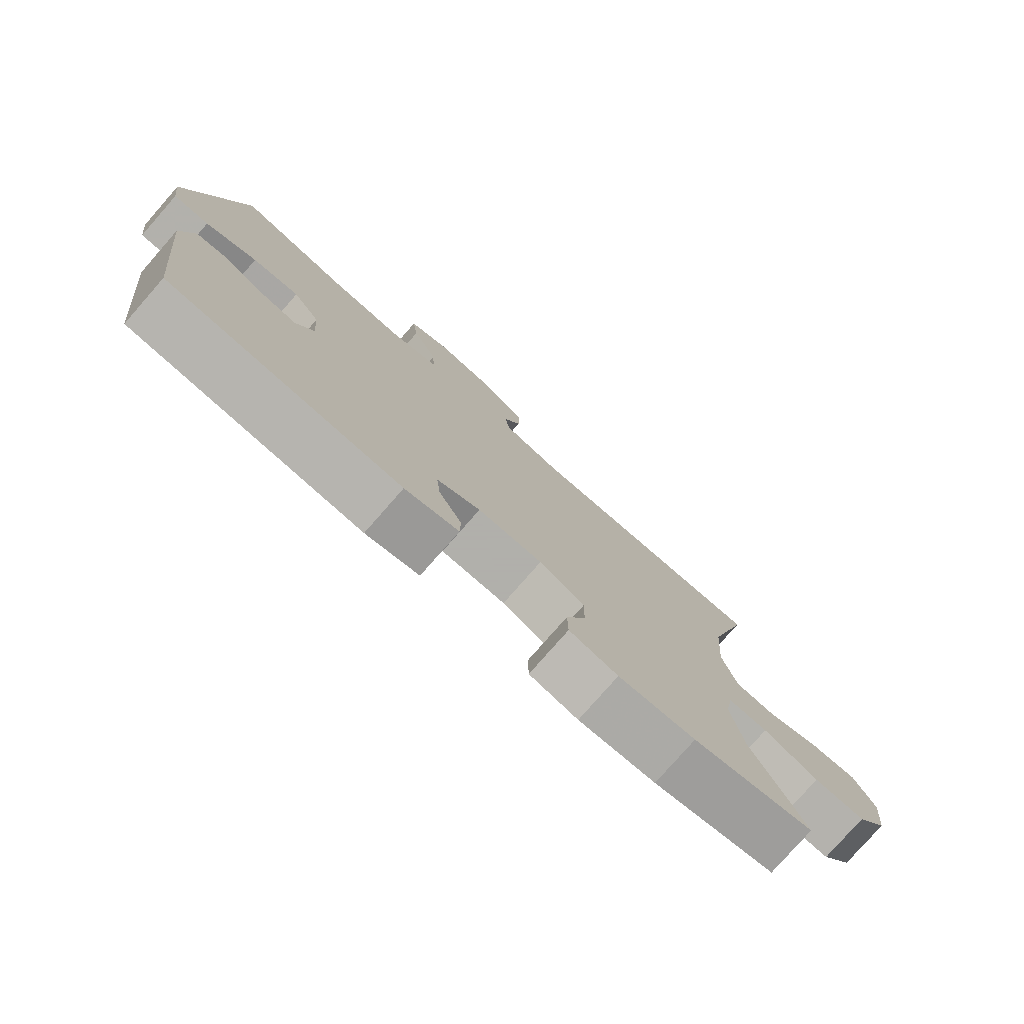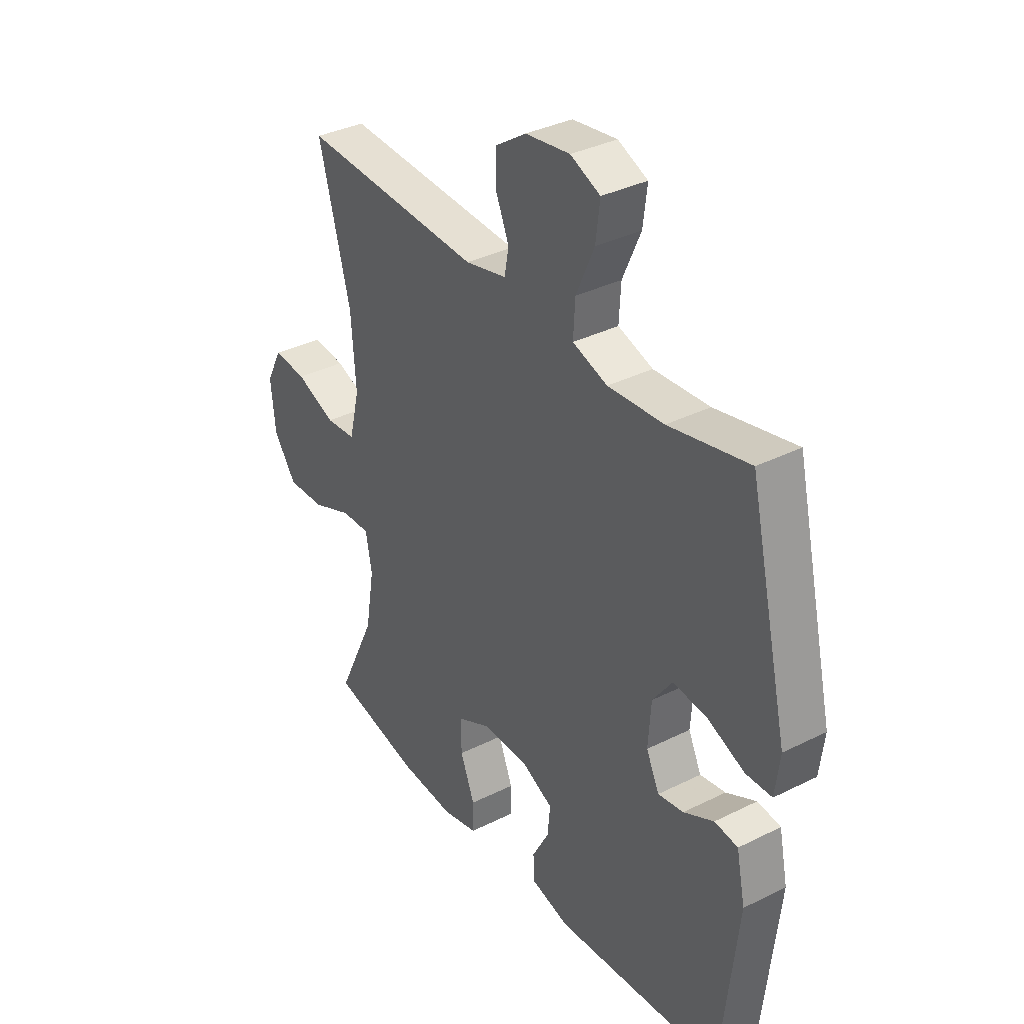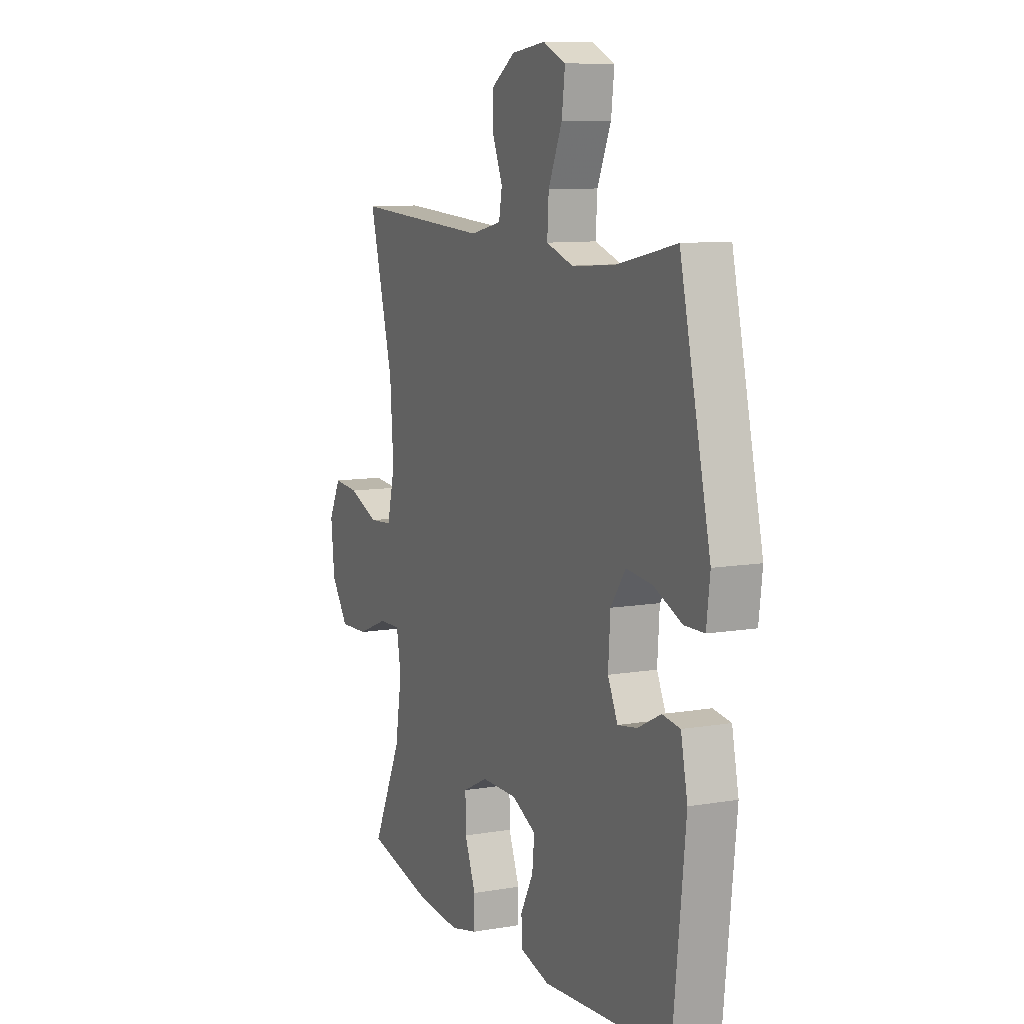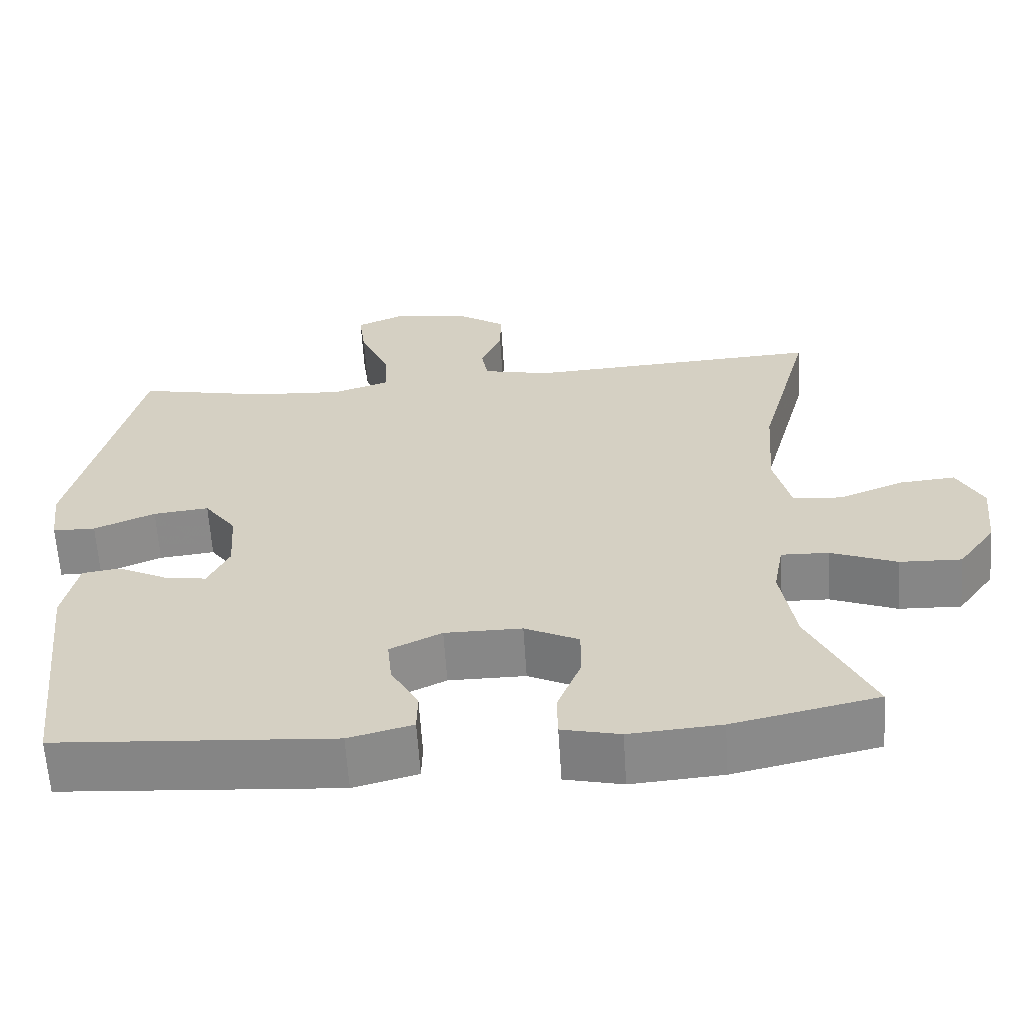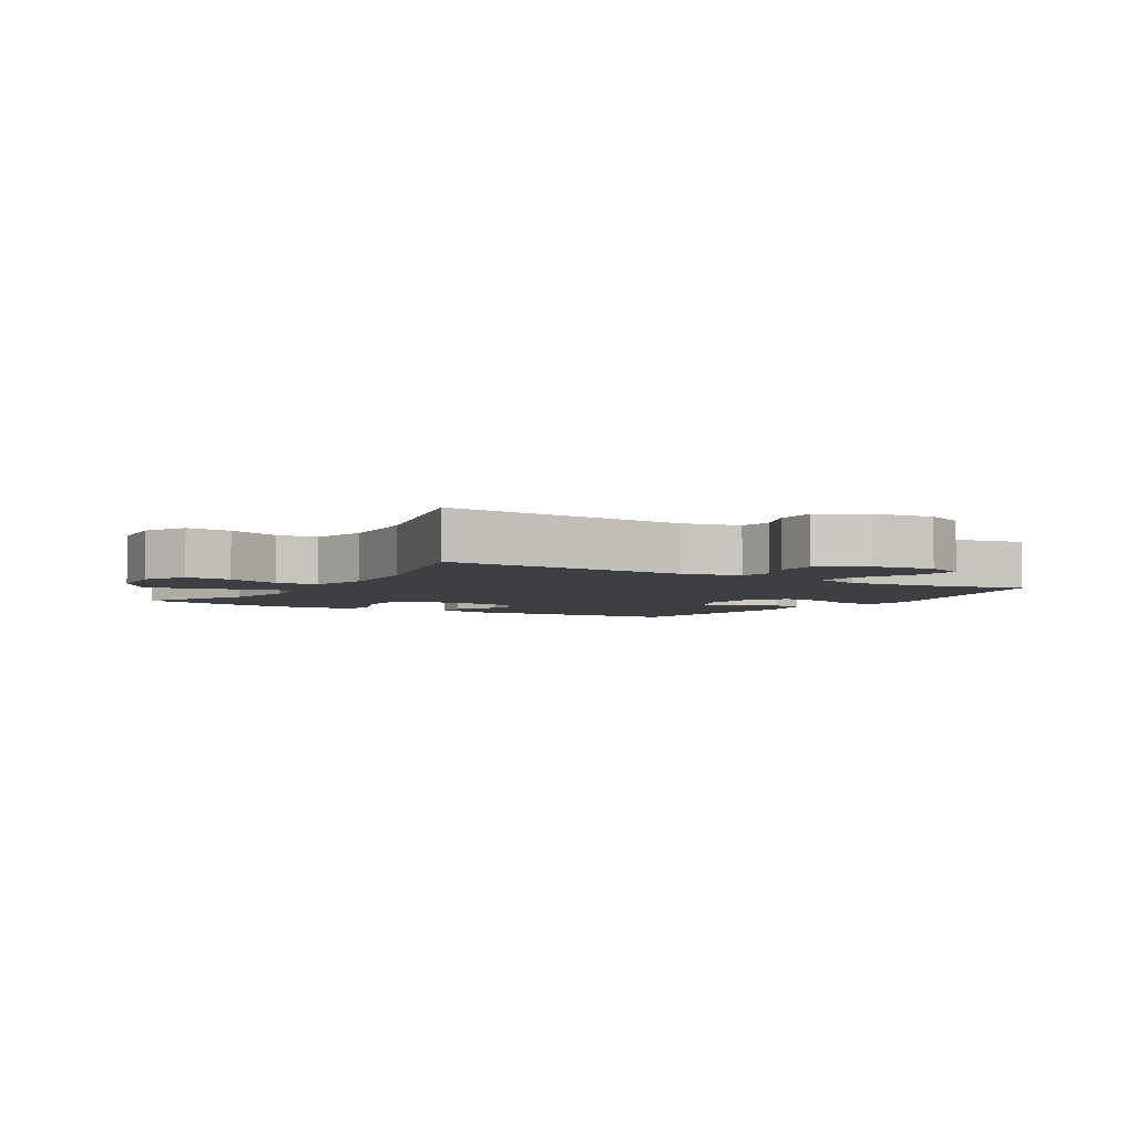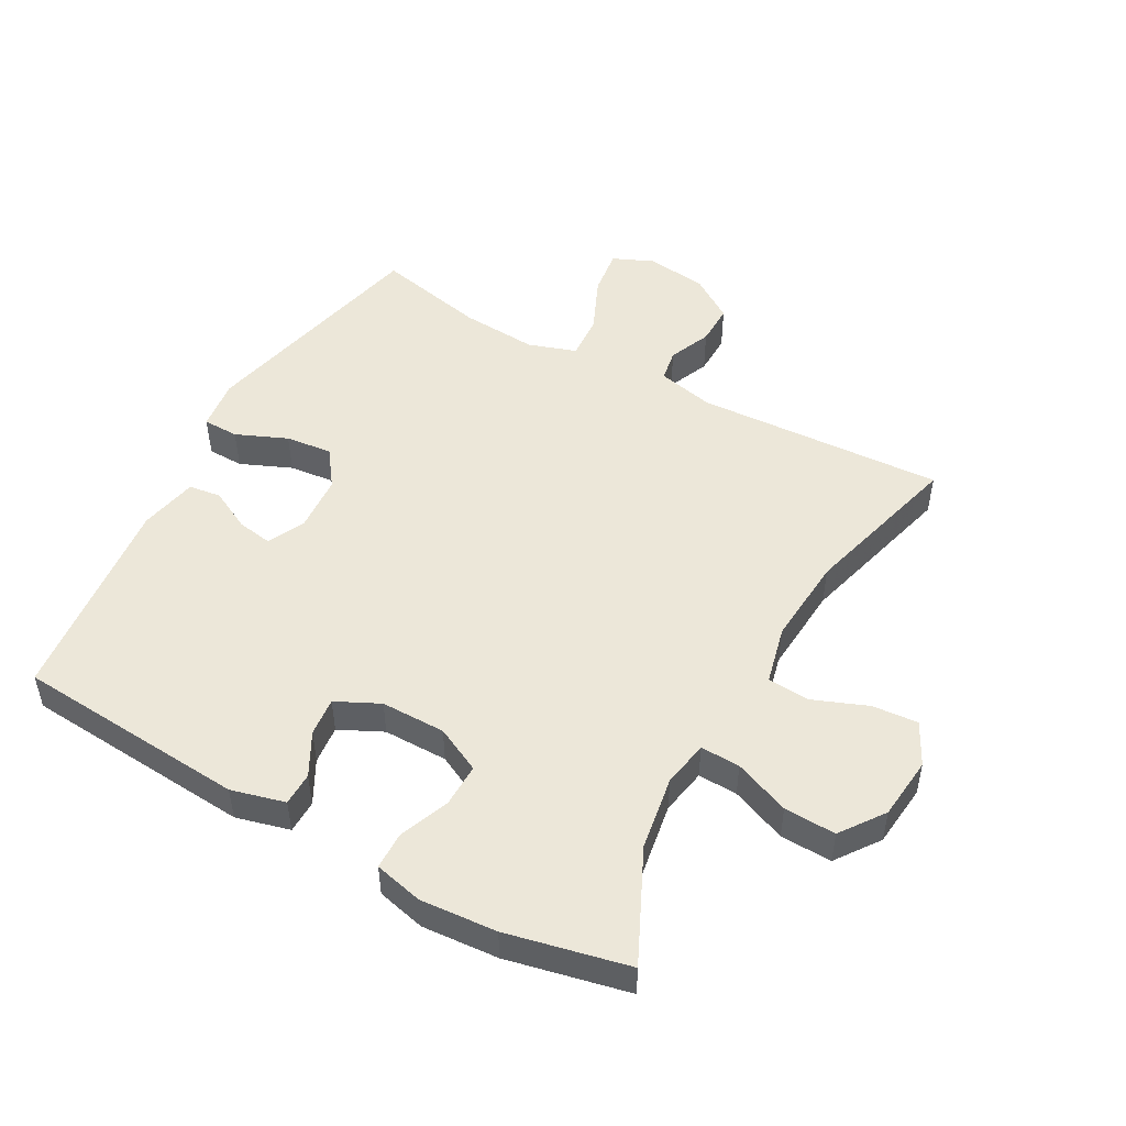
<metadata>
{"format":"obj","ext":"obj","renderer":"f3d","projection":"perspective","resolution":1024,"background":"white","views":[{"elev":-78.4,"azim":138.8,"up":"+Z"},{"elev":35.3,"azim":56.4,"up":"+Z"},{"elev":9.6,"azim":65.9,"up":"+Z"},{"elev":-62.5,"azim":-176.3,"up":"+Z"},{"elev":-4.2,"azim":-31.7,"up":"+Y"},{"elev":49.9,"azim":-151.0,"up":"+Y"}]}
</metadata>
<code>
v -0.5 0.07 -0.5
v -0.418 0.07 -0.327
v -0.399 0.07 -0.211
v -0.412 0.07 -0.139
v -0.474 0.07 -0.141
v -0.561 0.07 -0.176
v -0.642 0.07 -0.179
v -0.691 0.07 -0.111
v -0.701 0.07 -0.013
v -0.667 0.07 0.053
v -0.595 0.07 0.047
v -0.509 0.07 0.013
v -0.444 0.07 0.018
v -0.422 0.07 0.109
v -0.432 0.07 0.247
v -0.5 0.07 0.5
v -0.111 0.07 0.479
v -0.022 0.07 0.499
v -0.013 0.07 0.549
v -0.041 0.07 0.615
v -0.042 0.07 0.679
v 0.025 0.07 0.724
v 0.121 0.07 0.737
v 0.185 0.07 0.709
v 0.176 0.07 0.637
v 0.137 0.07 0.549
v 0.133 0.07 0.48
v 0.208 0.07 0.455
v 0.328 0.07 0.463
v 0.5 0.07 0.5
v 0.586 0.07 0.129
v 0.576 0.07 0.049
v 0.52 0.07 0.048
v 0.44 0.07 0.082
v 0.367 0.07 0.09
v 0.325 0.07 0.032
v 0.319 0.07 -0.056
v 0.347 0.07 -0.115
v 0.402 0.07 -0.106
v 0.467 0.07 -0.073
v 0.517 0.07 -0.08
v 0.536 0.07 -0.171
v 0.5 0.07 -0.5
v 0.138 0.07 -0.527
v 0.054 0.07 -0.505
v 0.053 0.07 -0.453
v 0.089 0.07 -0.386
v 0.095 0.07 -0.326
v 0.027 0.07 -0.293
v -0.074 0.07 -0.293
v -0.145 0.07 -0.328
v -0.144 0.07 -0.396
v -0.113 0.07 -0.474
v -0.114 0.07 -0.533
v -0.19 0.07 -0.551
v -0.31 0.07 -0.542
v -0.5 0 -0.5
v -0.418 0 -0.327
v -0.399 0 -0.211
v -0.412 0 -0.139
v -0.474 0 -0.141
v -0.561 0 -0.176
v -0.642 0 -0.179
v -0.691 0 -0.111
v -0.701 0 -0.013
v -0.667 0 0.053
v -0.595 0 0.047
v -0.509 0 0.013
v -0.444 0 0.018
v -0.422 0 0.109
v -0.432 0 0.247
v -0.5 0 0.5
v -0.111 0 0.479
v -0.022 0 0.499
v -0.013 0 0.549
v -0.041 0 0.615
v -0.042 0 0.679
v 0.025 0 0.724
v 0.121 0 0.737
v 0.185 0 0.709
v 0.176 0 0.637
v 0.137 0 0.549
v 0.133 0 0.48
v 0.208 0 0.455
v 0.328 0 0.463
v 0.5 0 0.5
v 0.586 0 0.129
v 0.576 0 0.049
v 0.52 0 0.048
v 0.44 0 0.082
v 0.367 0 0.09
v 0.325 0 0.032
v 0.319 0 -0.056
v 0.347 0 -0.115
v 0.402 0 -0.106
v 0.467 0 -0.073
v 0.517 0 -0.08
v 0.536 0 -0.171
v 0.5 0 -0.5
v 0.138 0 -0.527
v 0.054 0 -0.505
v 0.053 0 -0.453
v 0.089 0 -0.386
v 0.095 0 -0.326
v 0.027 0 -0.293
v -0.074 0 -0.293
v -0.145 0 -0.328
v -0.144 0 -0.396
v -0.113 0 -0.474
v -0.114 0 -0.533
v -0.19 0 -0.551
v -0.31 0 -0.542
f 56 1 2
f 55 56 2
f 54 55 2
f 53 54 2
f 52 53 2
f 51 52 2 3
f 50 51 3 4
f 49 50 4
f 45 46 47
f 44 45 47
f 43 44 47
f 42 43 47
f 41 42 47
f 40 41 47
f 39 40 47
f 38 39 47 48
f 37 38 48 49
f 32 33 34
f 31 32 34
f 30 31 34
f 29 30 34
f 28 29 34 35
f 27 28 35 36
f 24 25 26
f 23 24 26
f 22 23 26
f 21 22 26
f 20 21 26
f 19 20 26
f 18 19 26 27
f 37 49 4
f 36 37 4
f 27 36 4
f 18 27 4
f 17 18 4
f 10 11 12
f 9 10 12
f 8 9 12
f 7 8 12
f 6 7 12
f 5 6 12
f 5 12 13
f 4 5 13 14
f 15 16 17
f 14 15 17
f 4 14 17
f 58 57 112
f 58 112 111
f 58 111 110
f 58 110 109
f 58 109 108
f 59 58 108 107
f 60 59 107 106
f 60 106 105
f 103 102 101
f 103 101 100
f 103 100 99
f 103 99 98
f 103 98 97
f 103 97 96
f 103 96 95
f 104 103 95 94
f 105 104 94 93
f 90 89 88
f 90 88 87
f 90 87 86
f 90 86 85
f 91 90 85 84
f 92 91 84 83
f 82 81 80
f 82 80 79
f 82 79 78
f 82 78 77
f 82 77 76
f 82 76 75
f 83 82 75 74
f 60 105 93
f 60 93 92
f 60 92 83
f 60 83 74
f 60 74 73
f 68 67 66
f 68 66 65
f 68 65 64
f 68 64 63
f 68 63 62
f 68 62 61
f 69 68 61
f 70 69 61 60
f 73 72 71
f 73 71 70
f 73 70 60
f 1 57 58 2
f 2 58 59 3
f 3 59 60 4
f 4 60 61 5
f 5 61 62 6
f 6 62 63 7
f 7 63 64 8
f 8 64 65 9
f 9 65 66 10
f 10 66 67 11
f 11 67 68 12
f 12 68 69 13
f 13 69 70 14
f 14 70 71 15
f 15 71 72 16
f 16 72 73 17
f 17 73 74 18
f 18 74 75 19
f 19 75 76 20
f 20 76 77 21
f 21 77 78 22
f 22 78 79 23
f 23 79 80 24
f 24 80 81 25
f 25 81 82 26
f 26 82 83 27
f 27 83 84 28
f 28 84 85 29
f 29 85 86 30
f 30 86 87 31
f 31 87 88 32
f 32 88 89 33
f 33 89 90 34
f 34 90 91 35
f 35 91 92 36
f 36 92 93 37
f 37 93 94 38
f 38 94 95 39
f 39 95 96 40
f 40 96 97 41
f 41 97 98 42
f 42 98 99 43
f 43 99 100 44
f 44 100 101 45
f 45 101 102 46
f 46 102 103 47
f 47 103 104 48
f 48 104 105 49
f 49 105 106 50
f 50 106 107 51
f 51 107 108 52
f 52 108 109 53
f 53 109 110 54
f 54 110 111 55
f 55 111 112 56
f 56 112 57 1

</code>
